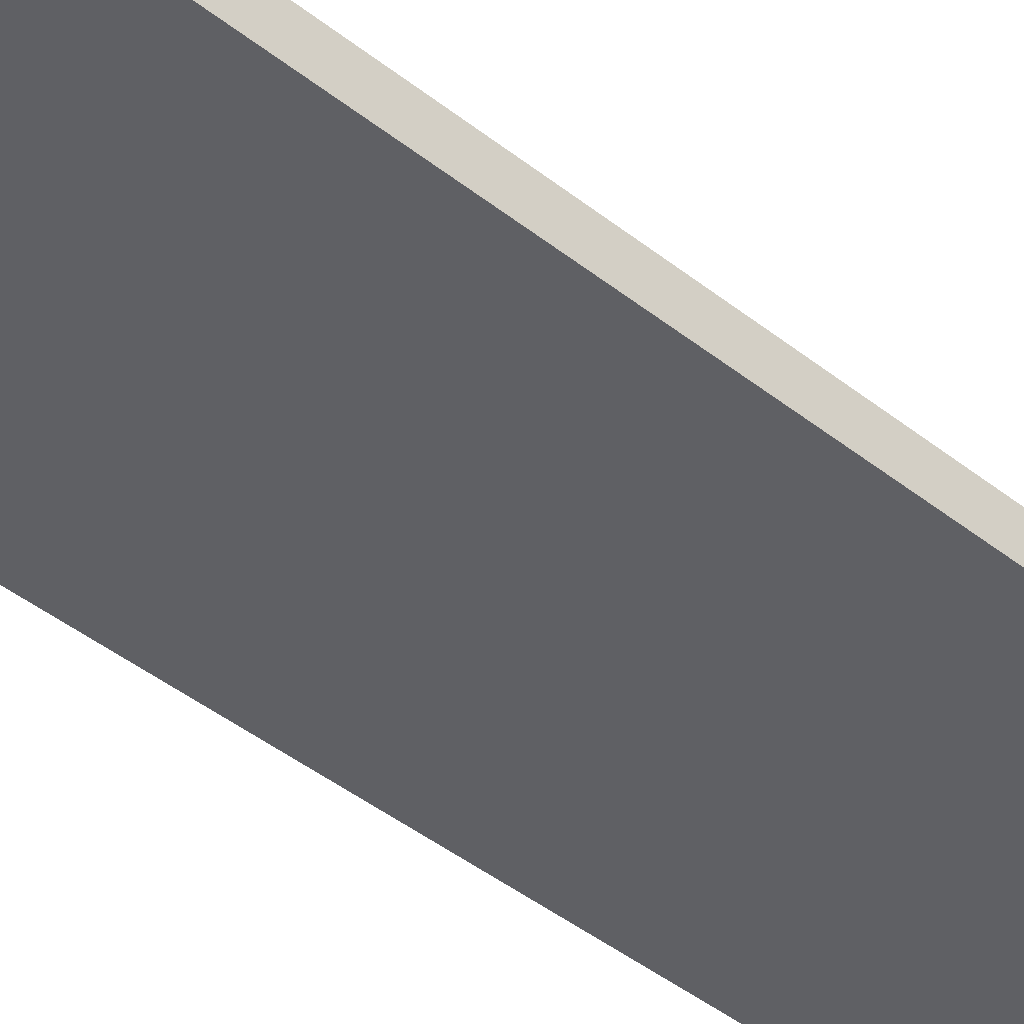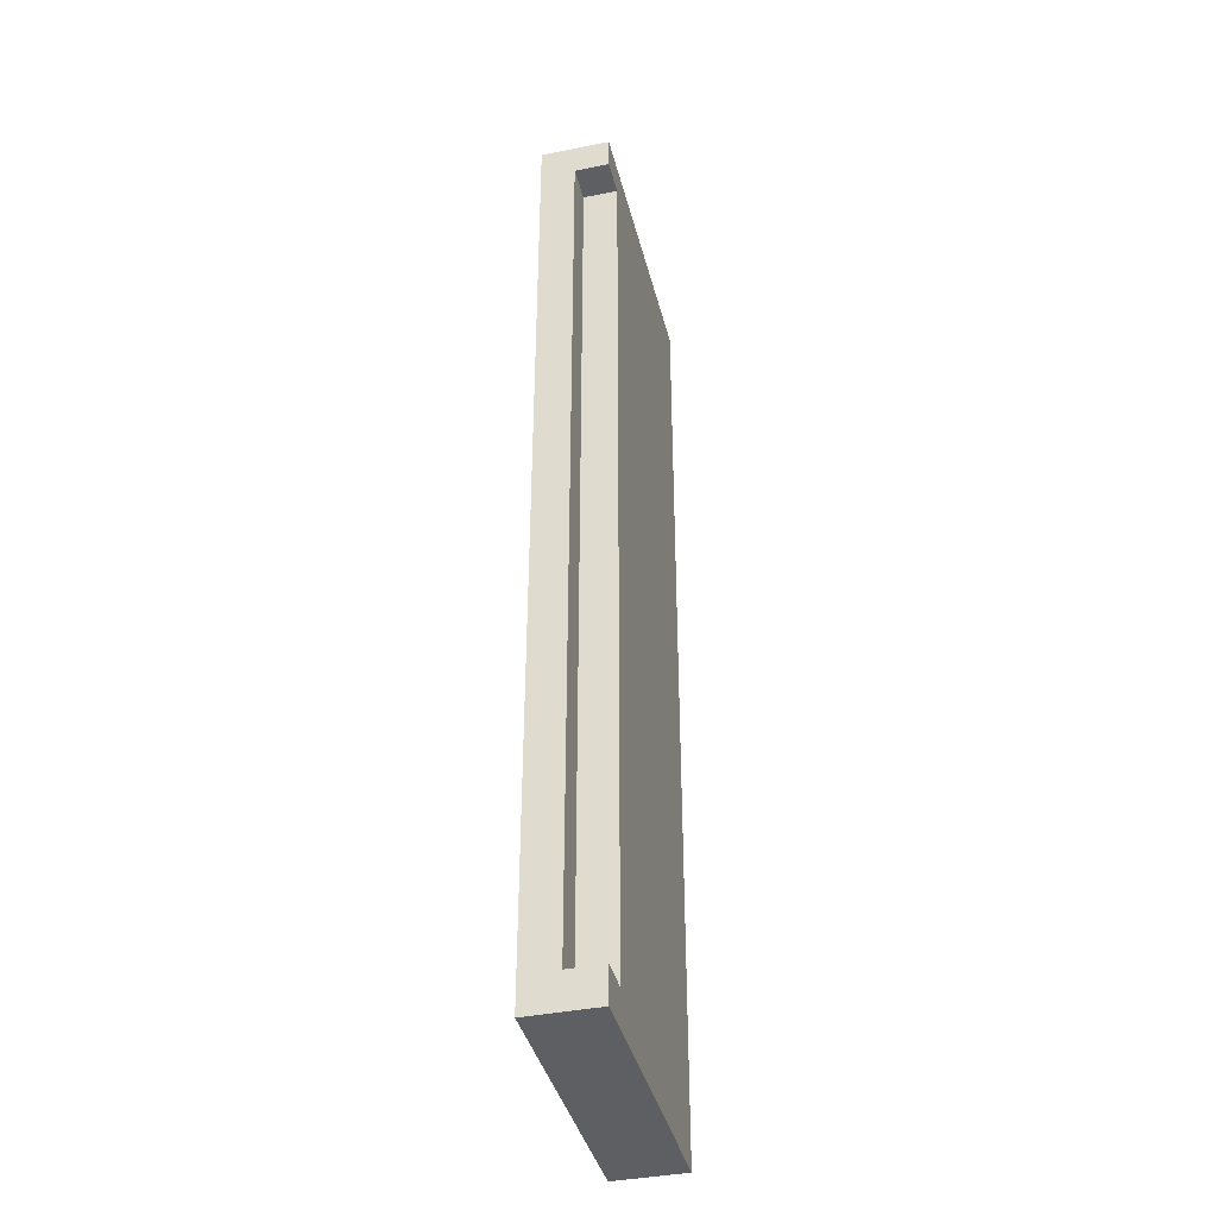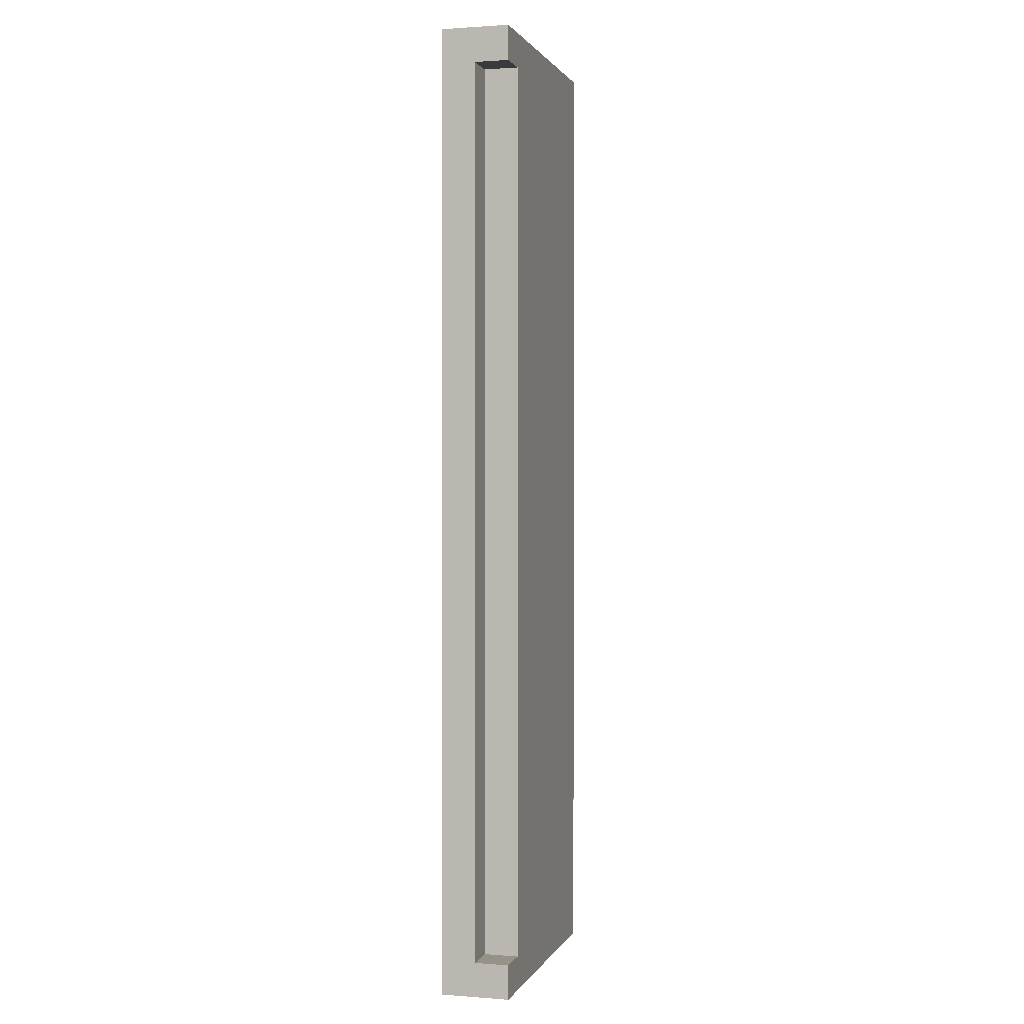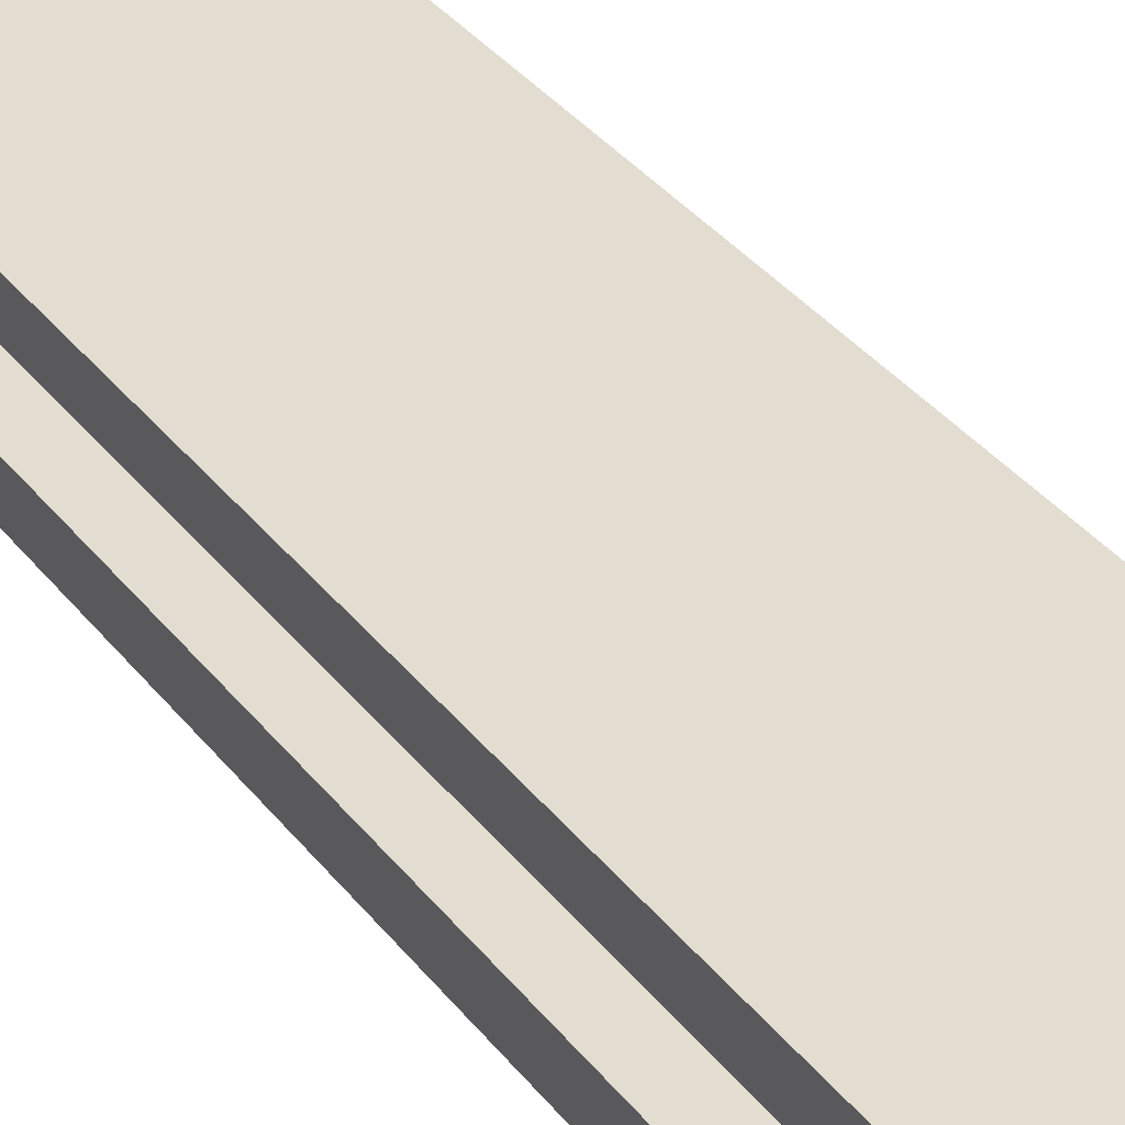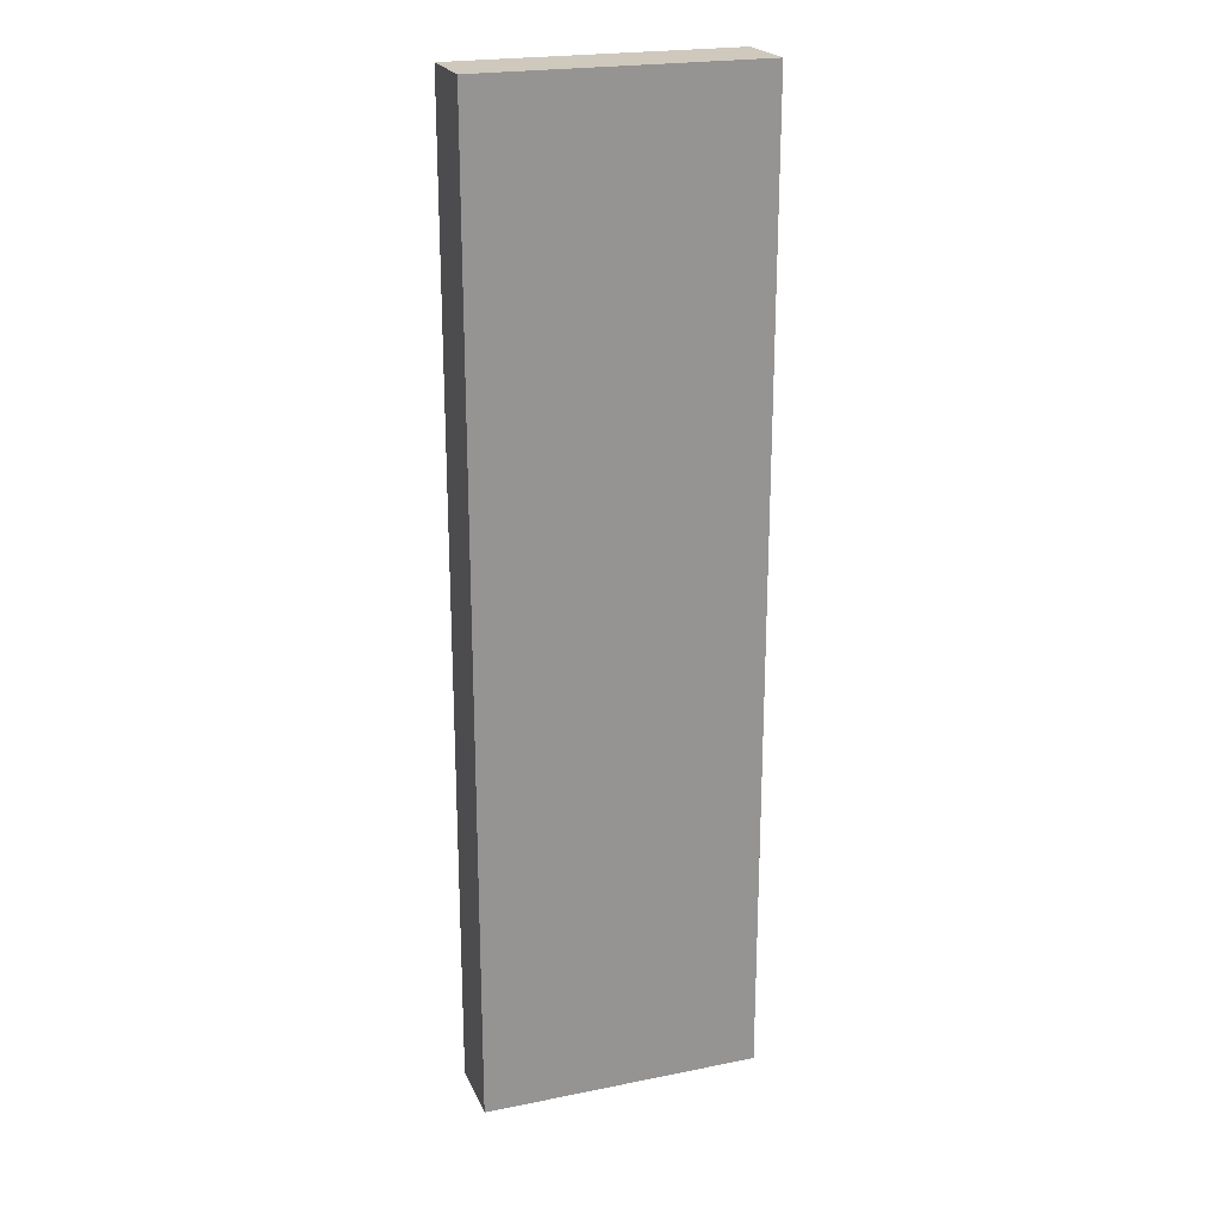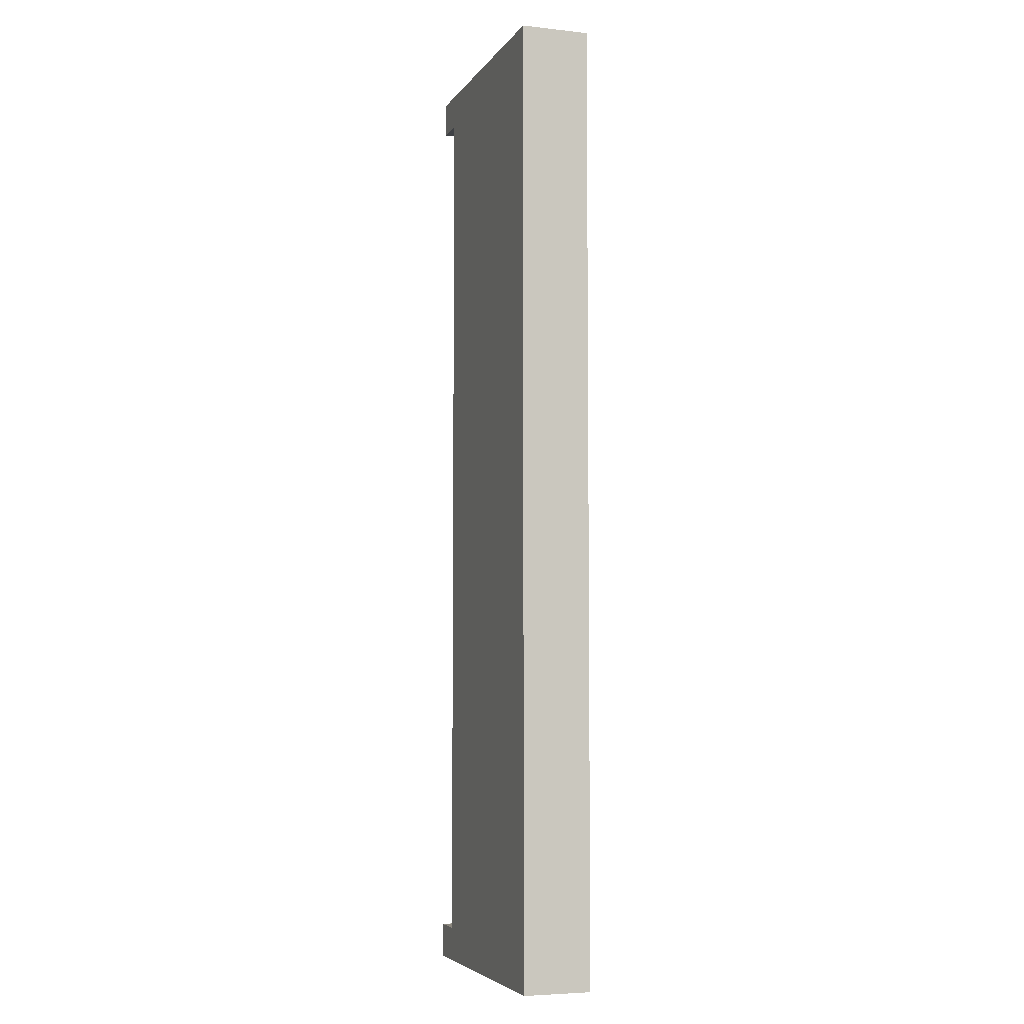
<metadata>
{"format":"obj","ext":"obj","renderer":"f3d","projection":"perspective","resolution":1024,"background":"white","views":[{"elev":-43.6,"azim":47.0,"up":"+Y"},{"elev":-39.7,"azim":103.9,"up":"+Z"},{"elev":1.2,"azim":105.5,"up":"+Z"},{"elev":35.1,"azim":147.9,"up":"+Y"},{"elev":22.3,"azim":-19.2,"up":"+Z"},{"elev":-5.3,"azim":-108.6,"up":"+Z"}]}
</metadata>
<code>
o
v 0 2 0
v 0 2 -2.8
v 0 2.2 0
v 0 2.2 -2.8
v 0.7 2.1 -0.1
v 0.7 2.1 -0.2
v 0.7 2.1 -0.3
v 0.7 2.1 -0.5
v 0.7 2.1 -0.6
v 0.7 2.1 -0.7
v 0.7 2.1 -0.8
v 0.7 2.1 -0.9
v 0.7 2.1 -1
v 0.7 2.1 -1.7
v 0.7 2.1 -1.8
v 0.7 2.1 -1.9
v 0.7 2.1 -2
v 0.7 2.1 -2.1
v 0.7 2.1 -2.2
v 0.7 2.1 -2.3
v 0.7 2.1 -2.4
v 0.7 2.1 -2.7
v 0.7 2.2 -0.1
v 0.7 2.2 -0.2
v 0.7 2.2 -0.3
v 0.7 2.2 -0.5
v 0.7 2.2 -0.6
v 0.7 2.2 -0.7
v 0.7 2.2 -0.8
v 0.7 2.2 -0.9
v 0.7 2.2 -1
v 0.7 2.2 -1.7
v 0.7 2.2 -1.8
v 0.7 2.2 -1.9
v 0.7 2.2 -2
v 0.7 2.2 -2.1
v 0.7 2.2 -2.2
v 0.7 2.2 -2.3
v 0.7 2.2 -2.4
v 0.7 2.2 -2.7
v 0.8 2 0
v 0.8 2 -2.8
v 0.8 2.1 -0.1
v 0.8 2.1 -2.7
v 0.8 2.2 0
v 0.8 2.2 -0.1
v 0.8 2.2 -2.7
v 0.8 2.2 -2.8
v 0 2 0
v 0 2.2 0
v 0.8 2 0
v 0.8 2.2 0
v 0.7 2.1 -2.7
v 0.7 2.2 -2.7
v 0.8 2.1 -2.7
v 0.8 2.2 -2.7
v 0.7 2.1 -0.1
v 0.7 2.2 -0.1
v 0.8 2.1 -0.1
v 0.8 2.2 -0.1
v 0 2 -2.8
v 0 2.2 -2.8
v 0.8 2 -2.8
v 0.8 2.2 -2.8
v 0 2 0
v 0.8 2 0
v 0 2 -2.8
v 0.8 2 -2.8
v 0.7 2.1 -0.1
v 0.8 2.1 -0.1
v 0.7 2.1 -0.2
v 0.7 2.1 -0.3
v 0.7 2.1 -0.5
v 0.7 2.1 -0.6
v 0.7 2.1 -0.7
v 0.7 2.1 -0.8
v 0.7 2.1 -0.9
v 0.7 2.1 -1
v 0.7 2.1 -1.7
v 0.7 2.1 -1.8
v 0.7 2.1 -1.9
v 0.7 2.1 -2
v 0.7 2.1 -2.1
v 0.7 2.1 -2.2
v 0.7 2.1 -2.3
v 0.7 2.1 -2.4
v 0.7 2.1 -2.7
v 0.8 2.1 -2.7
v 0 2.2 0
v 0.8 2.2 0
v 0.1 2.2 -0.1
v 0.7 2.2 -0.1
v 0.8 2.2 -0.1
v 0.2 2.2 -0.2
v 0.3 2.2 -0.2
v 0.6 2.2 -0.2
v 0.7 2.2 -0.2
v 0.1 2.2 -0.3
v 0.2 2.2 -0.3
v 0.3 2.2 -0.3
v 0.4 2.2 -0.3
v 0.6 2.2 -0.3
v 0.7 2.2 -0.3
v 0.1 2.2 -0.4
v 0.2 2.2 -0.4
v 0.3 2.2 -0.4
v 0.4 2.2 -0.4
v 0.5 2.2 -0.4
v 0.1 2.2 -0.5
v 0.2 2.2 -0.5
v 0.3 2.2 -0.5
v 0.4 2.2 -0.5
v 0.5 2.2 -0.5
v 0.7 2.2 -0.5
v 0.1 2.2 -0.6
v 0.2 2.2 -0.6
v 0.3 2.2 -0.6
v 0.4 2.2 -0.6
v 0.5 2.2 -0.6
v 0.7 2.2 -0.6
v 0.1 2.2 -0.7
v 0.2 2.2 -0.7
v 0.3 2.2 -0.7
v 0.4 2.2 -0.7
v 0.5 2.2 -0.7
v 0.7 2.2 -0.7
v 0.1 2.2 -0.8
v 0.2 2.2 -0.8
v 0.3 2.2 -0.8
v 0.4 2.2 -0.8
v 0.5 2.2 -0.8
v 0.7 2.2 -0.8
v 0.1 2.2 -0.9
v 0.2 2.2 -0.9
v 0.3 2.2 -0.9
v 0.4 2.2 -0.9
v 0.5 2.2 -0.9
v 0.7 2.2 -0.9
v 0.1 2.2 -1
v 0.2 2.2 -1
v 0.3 2.2 -1
v 0.4 2.2 -1
v 0.5 2.2 -1
v 0.7 2.2 -1
v 0.1 2.2 -1.1
v 0.2 2.2 -1.1
v 0.3 2.2 -1.1
v 0.4 2.2 -1.1
v 0.5 2.2 -1.1
v 0.6 2.2 -1.1
v 0.1 2.2 -1.2
v 0.2 2.2 -1.2
v 0.3 2.2 -1.2
v 0.4 2.2 -1.2
v 0.5 2.2 -1.2
v 0.6 2.2 -1.2
v 0.1 2.2 -1.3
v 0.2 2.2 -1.3
v 0.3 2.2 -1.3
v 0.4 2.2 -1.3
v 0.5 2.2 -1.3
v 0.6 2.2 -1.3
v 0.1 2.2 -1.4
v 0.2 2.2 -1.4
v 0.3 2.2 -1.4
v 0.4 2.2 -1.4
v 0.5 2.2 -1.4
v 0.6 2.2 -1.4
v 0.1 2.2 -1.5
v 0.2 2.2 -1.5
v 0.3 2.2 -1.5
v 0.4 2.2 -1.5
v 0.5 2.2 -1.5
v 0.6 2.2 -1.5
v 0.1 2.2 -1.6
v 0.2 2.2 -1.6
v 0.3 2.2 -1.6
v 0.4 2.2 -1.6
v 0.5 2.2 -1.6
v 0.6 2.2 -1.6
v 0.1 2.2 -1.7
v 0.2 2.2 -1.7
v 0.3 2.2 -1.7
v 0.4 2.2 -1.7
v 0.5 2.2 -1.7
v 0.7 2.2 -1.7
v 0.1 2.2 -1.8
v 0.2 2.2 -1.8
v 0.3 2.2 -1.8
v 0.4 2.2 -1.8
v 0.5 2.2 -1.8
v 0.7 2.2 -1.8
v 0.1 2.2 -1.9
v 0.2 2.2 -1.9
v 0.3 2.2 -1.9
v 0.4 2.2 -1.9
v 0.5 2.2 -1.9
v 0.7 2.2 -1.9
v 0.1 2.2 -2
v 0.2 2.2 -2
v 0.3 2.2 -2
v 0.4 2.2 -2
v 0.5 2.2 -2
v 0.7 2.2 -2
v 0.1 2.2 -2.1
v 0.2 2.2 -2.1
v 0.3 2.2 -2.1
v 0.4 2.2 -2.1
v 0.5 2.2 -2.1
v 0.7 2.2 -2.1
v 0.1 2.2 -2.2
v 0.2 2.2 -2.2
v 0.3 2.2 -2.2
v 0.4 2.2 -2.2
v 0.5 2.2 -2.2
v 0.7 2.2 -2.2
v 0.1 2.2 -2.3
v 0.2 2.2 -2.3
v 0.3 2.2 -2.3
v 0.4 2.2 -2.3
v 0.5 2.2 -2.3
v 0.7 2.2 -2.3
v 0.1 2.2 -2.4
v 0.2 2.2 -2.4
v 0.3 2.2 -2.4
v 0.4 2.2 -2.4
v 0.6 2.2 -2.4
v 0.7 2.2 -2.4
v 0.2 2.2 -2.5
v 0.3 2.2 -2.5
v 0.5 2.2 -2.5
v 0.6 2.2 -2.5
v 0.2 2.2 -2.6
v 0.3 2.2 -2.6
v 0.5 2.2 -2.6
v 0.6 2.2 -2.6
v 0.1 2.2 -2.7
v 0.5 2.2 -2.7
v 0.6 2.2 -2.7
v 0.7 2.2 -2.7
v 0.8 2.2 -2.7
v 0 2.2 -2.8
v 0.8 2.2 -2.8
f 3 2 1
f 4 2 3
f 5 6 23
f 6 7 24
f 23 6 24
f 7 8 25
f 24 7 25
f 8 9 26
f 25 8 26
f 9 10 27
f 26 9 27
f 10 11 28
f 27 10 28
f 11 12 29
f 28 11 29
f 12 13 30
f 29 12 30
f 13 14 31
f 30 13 31
f 14 15 32
f 31 14 32
f 15 16 33
f 32 15 33
f 16 17 34
f 33 16 34
f 17 18 35
f 34 17 35
f 18 19 36
f 35 18 36
f 19 20 37
f 36 19 37
f 20 21 38
f 37 20 38
f 21 22 39
f 38 21 39
f 39 22 40
f 41 42 43
f 43 42 44
f 41 43 45
f 45 43 46
f 44 42 47
f 47 42 48
f 51 50 49
f 52 50 51
f 55 54 53
f 56 54 55
f 57 58 59
f 59 58 60
f 61 62 63
f 63 62 64
f 67 66 65
f 68 66 67
f 69 70 71
f 71 70 72
f 72 70 73
f 73 70 74
f 74 70 75
f 75 70 76
f 76 70 77
f 77 70 78
f 78 70 79
f 79 70 80
f 80 70 81
f 81 70 82
f 82 70 83
f 83 70 84
f 84 70 85
f 85 70 86
f 86 70 87
f 87 70 88
f 89 90 91
f 91 90 92
f 92 90 93
f 91 92 94
f 94 92 95
f 95 92 96
f 96 92 97
f 89 91 98
f 91 94 98
f 94 95 99
f 98 94 99
f 95 96 100
f 99 95 100
f 100 96 101
f 96 97 102
f 101 96 102
f 102 97 103
f 89 98 104
f 98 99 104
f 99 100 105
f 104 99 105
f 100 101 106
f 105 100 106
f 102 103 107
f 106 101 107
f 101 102 107
f 107 103 108
f 104 105 109
f 89 104 109
f 105 106 110
f 109 105 110
f 106 107 111
f 110 106 111
f 107 108 112
f 111 107 112
f 108 103 113
f 112 108 113
f 113 103 114
f 89 109 115
f 109 110 115
f 110 111 116
f 115 110 116
f 111 112 117
f 116 111 117
f 112 113 118
f 117 112 118
f 113 114 119
f 118 113 119
f 119 114 120
f 115 116 121
f 89 115 121
f 116 117 122
f 121 116 122
f 117 118 123
f 122 117 123
f 118 119 124
f 123 118 124
f 119 120 125
f 124 119 125
f 125 120 126
f 121 122 127
f 89 121 127
f 122 123 128
f 127 122 128
f 123 124 129
f 128 123 129
f 124 125 130
f 129 124 130
f 125 126 131
f 130 125 131
f 131 126 132
f 127 128 133
f 89 127 133
f 128 129 134
f 133 128 134
f 129 130 135
f 134 129 135
f 130 131 136
f 135 130 136
f 131 132 137
f 136 131 137
f 137 132 138
f 133 134 139
f 89 133 139
f 134 135 140
f 139 134 140
f 135 136 141
f 140 135 141
f 136 137 142
f 141 136 142
f 137 138 143
f 142 137 143
f 143 138 144
f 139 140 145
f 89 139 145
f 140 141 146
f 145 140 146
f 141 142 147
f 146 141 147
f 142 143 148
f 147 142 148
f 143 144 149
f 148 143 149
f 149 144 150
f 145 146 151
f 89 145 151
f 146 147 152
f 151 146 152
f 147 148 153
f 152 147 153
f 148 149 154
f 153 148 154
f 149 150 155
f 154 149 155
f 150 144 156
f 155 150 156
f 151 152 157
f 89 151 157
f 152 153 158
f 157 152 158
f 153 154 159
f 158 153 159
f 154 155 160
f 159 154 160
f 155 156 161
f 160 155 161
f 156 144 162
f 161 156 162
f 157 158 163
f 89 157 163
f 158 159 164
f 163 158 164
f 159 160 165
f 164 159 165
f 160 161 166
f 165 160 166
f 161 162 167
f 166 161 167
f 162 144 168
f 167 162 168
f 89 163 169
f 163 164 169
f 164 165 170
f 169 164 170
f 165 166 171
f 170 165 171
f 166 167 172
f 171 166 172
f 167 168 173
f 172 167 173
f 168 144 174
f 173 168 174
f 89 169 175
f 169 170 175
f 170 171 176
f 175 170 176
f 171 172 177
f 176 171 177
f 172 173 178
f 177 172 178
f 173 174 179
f 178 173 179
f 174 144 180
f 179 174 180
f 89 175 181
f 175 176 181
f 176 177 182
f 181 176 182
f 177 178 183
f 182 177 183
f 178 179 184
f 183 178 184
f 179 180 185
f 184 179 185
f 180 144 186
f 185 180 186
f 89 181 187
f 181 182 187
f 182 183 188
f 187 182 188
f 183 184 189
f 188 183 189
f 184 185 190
f 189 184 190
f 185 186 191
f 190 185 191
f 191 186 192
f 89 187 193
f 187 188 193
f 188 189 194
f 193 188 194
f 189 190 195
f 194 189 195
f 190 191 196
f 195 190 196
f 191 192 197
f 196 191 197
f 197 192 198
f 89 193 199
f 193 194 199
f 194 195 200
f 199 194 200
f 195 196 201
f 200 195 201
f 196 197 202
f 201 196 202
f 197 198 203
f 202 197 203
f 203 198 204
f 199 200 205
f 89 199 205
f 200 201 206
f 205 200 206
f 201 202 207
f 206 201 207
f 202 203 208
f 207 202 208
f 203 204 209
f 208 203 209
f 209 204 210
f 205 206 211
f 89 205 211
f 206 207 212
f 211 206 212
f 207 208 213
f 212 207 213
f 208 209 214
f 213 208 214
f 209 210 215
f 214 209 215
f 215 210 216
f 211 212 217
f 89 211 217
f 212 213 218
f 217 212 218
f 213 214 219
f 218 213 219
f 214 215 220
f 219 214 220
f 215 216 221
f 220 215 221
f 221 216 222
f 217 218 223
f 89 217 223
f 218 219 224
f 223 218 224
f 219 220 225
f 224 219 225
f 220 221 226
f 225 220 226
f 221 222 227
f 227 222 228
f 223 224 229
f 224 225 229
f 225 226 229
f 229 226 230
f 226 221 231
f 230 226 231
f 221 227 231
f 227 228 232
f 231 227 232
f 229 230 233
f 223 229 233
f 230 231 234
f 233 230 234
f 231 232 234
f 234 232 235
f 232 228 236
f 235 232 236
f 234 235 237
f 89 223 237
f 223 233 237
f 233 234 237
f 235 236 238
f 237 235 238
f 236 228 239
f 238 236 239
f 239 228 240
f 239 240 242
f 240 241 242
f 237 238 242
f 89 237 242
f 238 239 242
f 242 241 243

</code>
